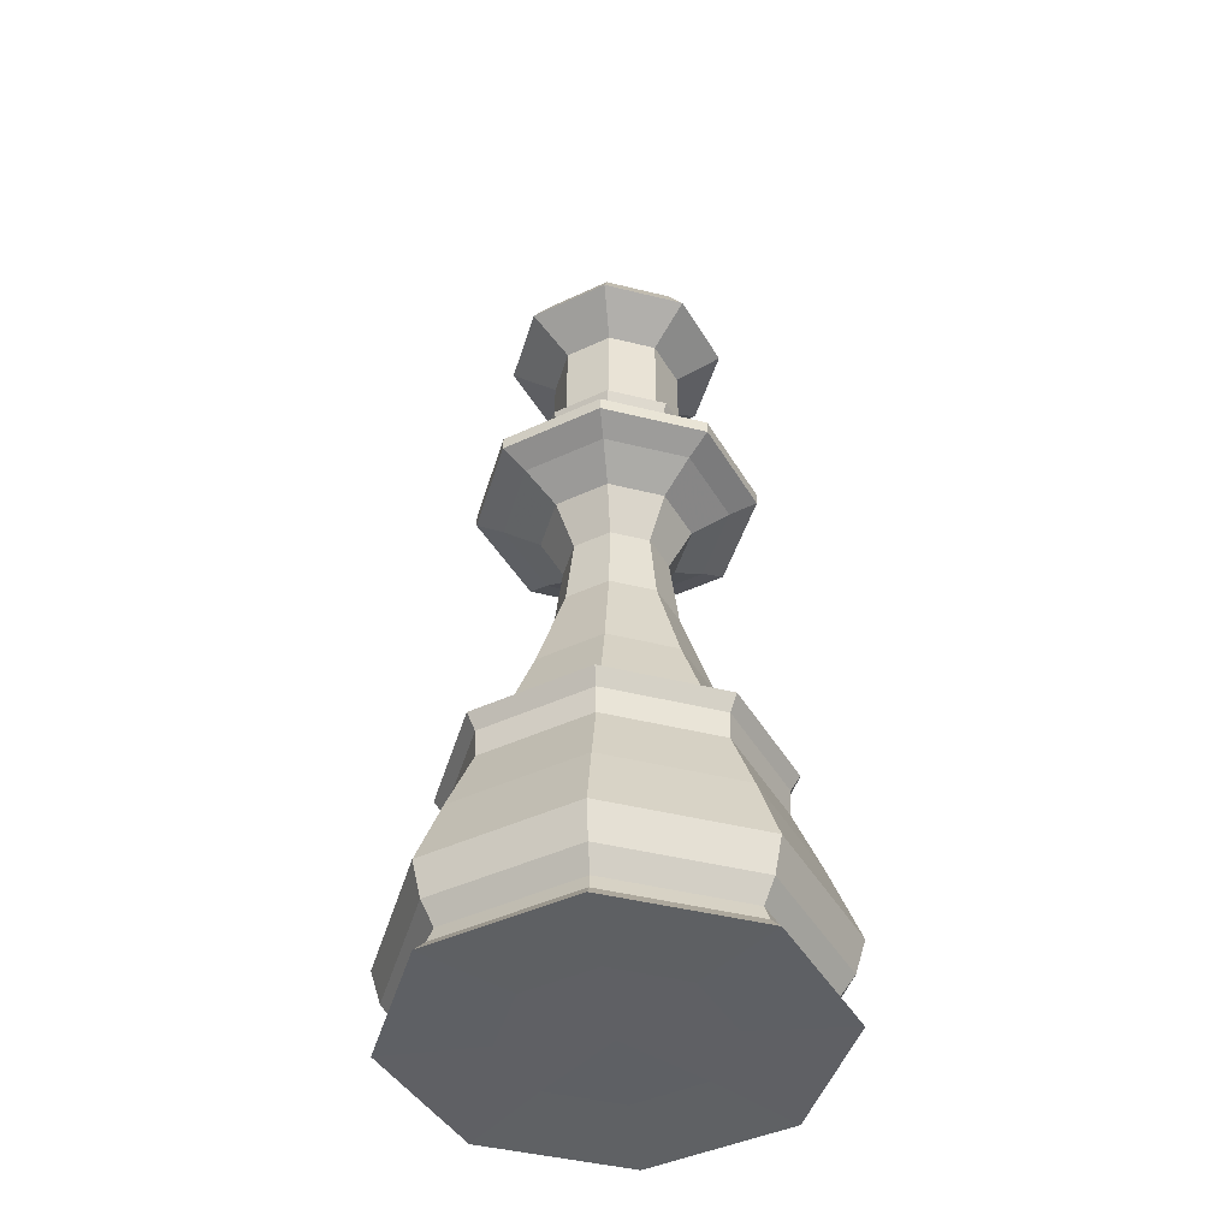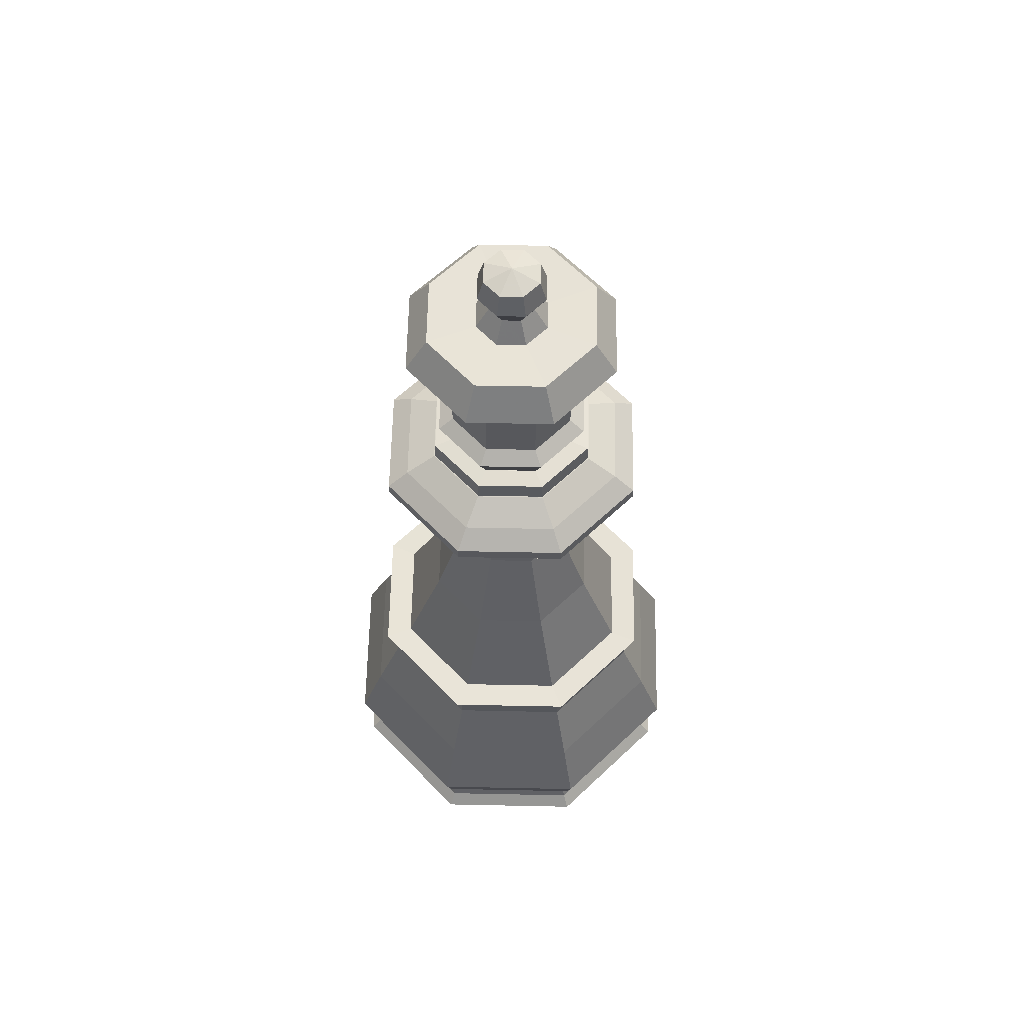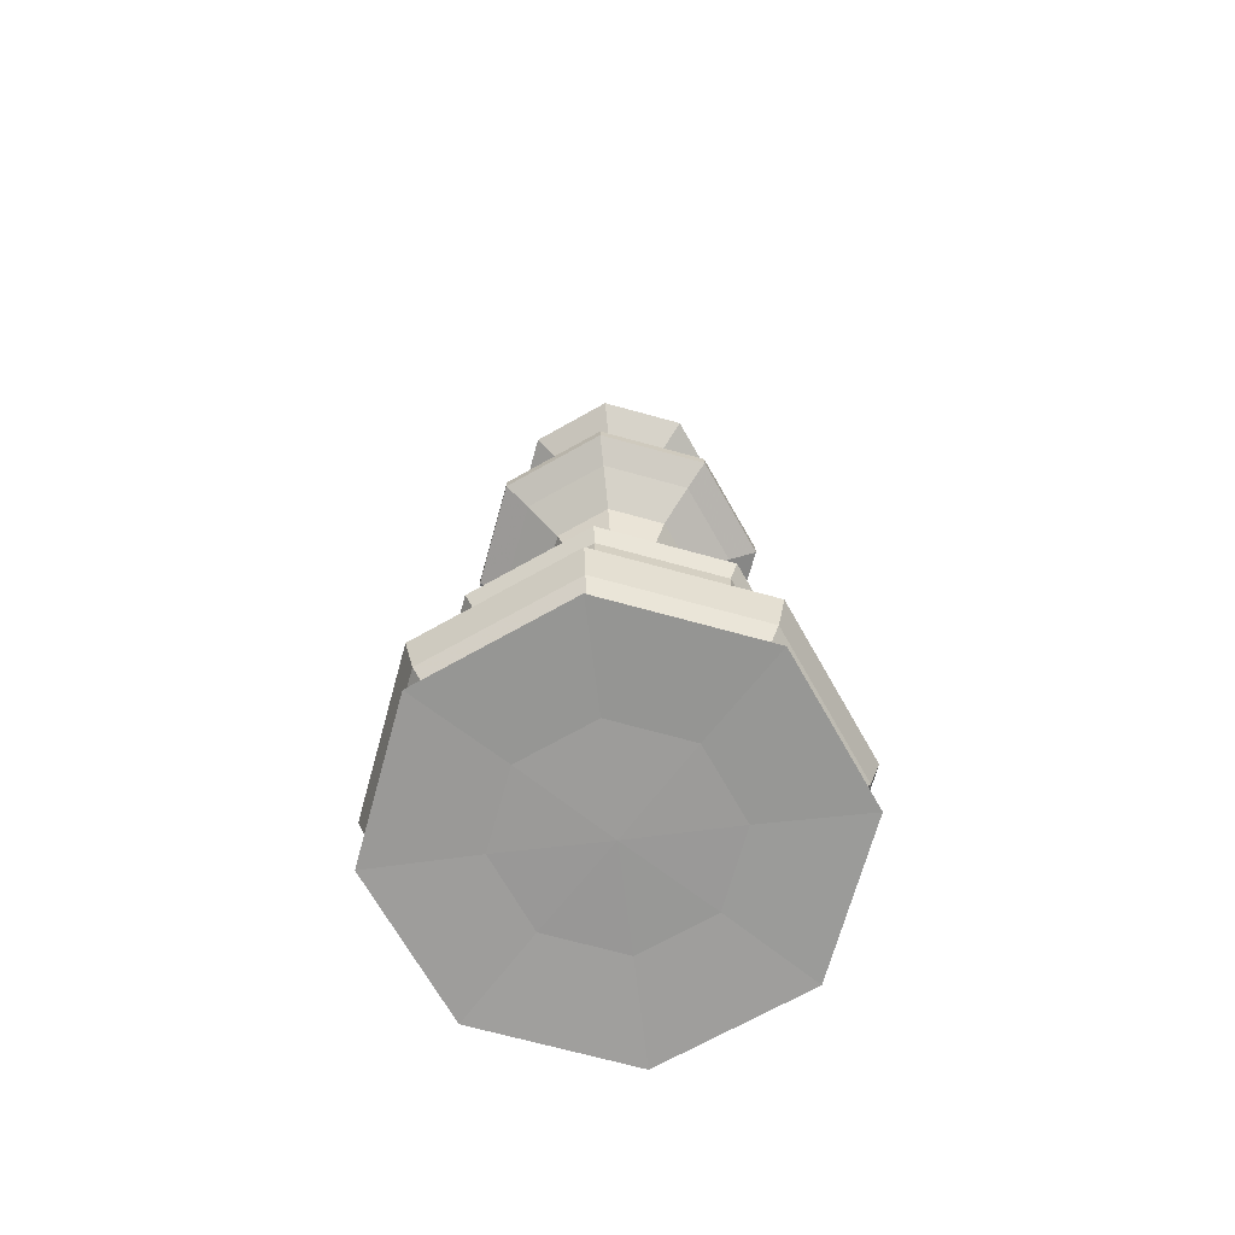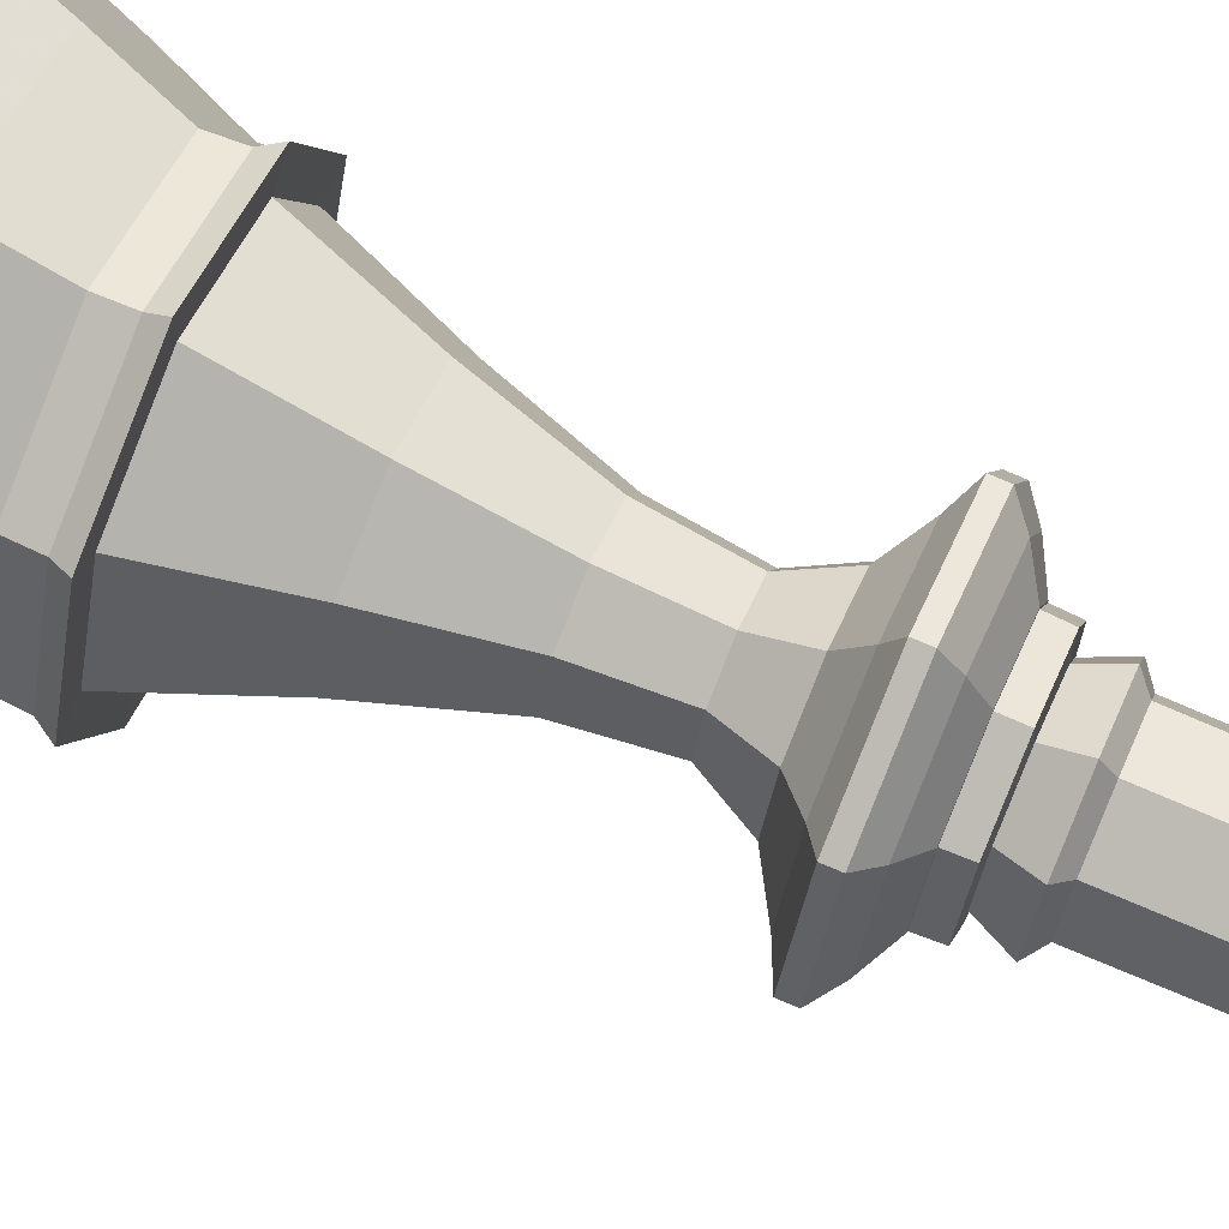
<metadata>
{"format":"obj","ext":"obj","renderer":"f3d","projection":"perspective","resolution":1024,"background":"white","views":[{"elev":-44.0,"azim":51.2,"up":"+Y"},{"elev":61.9,"azim":23.7,"up":"+Y"},{"elev":-69.3,"azim":-128.0,"up":"+Y"},{"elev":71.9,"azim":113.5,"up":"+Z"}]}
</metadata>
<code>
v 0.025 0.1094 0.2309
v 0.03137 0.025 0.2309
v 0.03512 0.07536 0.2309
v 0.0432 0.03815 0.2309
v 0.04969 0.05446 0.2309
v 0.05124 0.1778 0.2309
v 0.068 0.2878 0.2309
v 0.07763 0.272 0.2309
v 0.07915 0.2448 0.2309
v 0.08529 0.1094 0.08529
v 0.08529 0.1094 0.3764
v 0.0898 0.025 0.0898
v 0.0898 0.025 0.3719
v 0.09129 0.6397 0.2309
v 0.0914 0.6531 0.2309
v 0.09245 0.07536 0.09245
v 0.09245 0.07536 0.3693
v 0.09628 0.2841 0.2309
v 0.09747 0.287 0.2309
v 0.09816 0.03815 0.09816
v 0.09816 0.03815 0.3636
v 0.1028 0.05446 0.1028
v 0.1028 0.05446 0.359
v 0.1038 0.1778 0.1038
v 0.1038 0.1778 0.3579
v 0.1129 0.6684 0.2309
v 0.1157 0.2878 0.1157
v 0.1157 0.2878 0.346
v 0.1188 0.6269 0.2309
v 0.1214 0.8667 0.2309
v 0.1225 0.272 0.1225
v 0.1225 0.272 0.3392
v 0.1236 0.2448 0.1236
v 0.1236 0.2448 0.3381
v 0.1309 0.02819 0.2309
v 0.1322 0.6397 0.1322
v 0.1322 0.6397 0.3296
v 0.1322 0.6531 0.1322
v 0.1322 0.6531 0.3295
v 0.1357 0.2841 0.1357
v 0.1357 0.2841 0.326
v 0.1365 0.287 0.1365
v 0.1365 0.287 0.3252
v 0.1384 0.3898 0.2309
v 0.1436 0.6839 0.2309
v 0.1437 0.9002 0.2309
v 0.1445 0.6842 0.2309
v 0.1454 0.7039 0.2309
v 0.1474 0.6684 0.1474
v 0.1474 0.6684 0.3143
v 0.1508 0.7353 0.2309
v 0.1517 0.6269 0.1517
v 0.1517 0.6269 0.3101
v 0.1534 0.8667 0.1534
v 0.1534 0.8667 0.3083
v 0.1564 0.6045 0.2309
v 0.1602 0.02819 0.1602
v 0.1602 0.02819 0.3015
v 0.1642 0.7059 0.2309
v 0.1644 0.7059 0.2309
v 0.1655 0.3898 0.1655
v 0.1655 0.3898 0.2962
v 0.166 0.7465 0.2309
v 0.1668 0.8373 0.2309
v 0.1691 0.6839 0.1691
v 0.1691 0.6839 0.2926
v 0.1692 0.9002 0.1692
v 0.1692 0.9002 0.2925
v 0.1698 0.6842 0.1698
v 0.1698 0.6842 0.2919
v 0.1705 0.7039 0.1705
v 0.1705 0.7039 0.2913
v 0.1705 0.4876 0.2309
v 0.1743 0.7353 0.1743
v 0.1743 0.7353 0.2875
v 0.1782 0.6045 0.1782
v 0.1782 0.6045 0.2835
v 0.1793 0.5612 0.2309
v 0.1837 0.7059 0.1837
v 0.1837 0.7059 0.278
v 0.1838 0.7059 0.1838
v 0.1838 0.7059 0.2779
v 0.185 0.7465 0.185
v 0.185 0.7465 0.2768
v 0.1855 0.8373 0.1855
v 0.1855 0.8373 0.2762
v 0.1882 0.4876 0.1882
v 0.1882 0.4876 0.2735
v 0.1938 0.8994 0.2309
v 0.1944 0.5612 0.1944
v 0.1944 0.5612 0.2673
v 0.1957 0.9445 0.2309
v 0.2023 0.9672 0.2309
v 0.2047 0.8994 0.2047
v 0.2047 0.8994 0.257
v 0.206 0.9445 0.206
v 0.206 0.9445 0.2557
v 0.2074 0.9217 0.2309
v 0.2075 0.9215 0.2309
v 0.2106 0.9672 0.2106
v 0.2106 0.9672 0.2511
v 0.2142 0.9217 0.2142
v 0.2142 0.9217 0.2475
v 0.2143 0.9215 0.2143
v 0.2143 0.9215 0.2474
v 0.2309 0.1094 0.025
v 0.2309 0.025 0.03137
v 0.2309 0.07536 0.03512
v 0.2309 0.03815 0.0432
v 0.2309 0.05446 0.04969
v 0.2309 0.1778 0.05124
v 0.2309 0.2878 0.068
v 0.2309 0.272 0.07763
v 0.2309 0.2448 0.07915
v 0.2309 0.6397 0.09129
v 0.2309 0.6531 0.0914
v 0.2309 0.2841 0.09628
v 0.2309 0.287 0.09747
v 0.2309 0.6684 0.1129
v 0.2309 0.6269 0.1188
v 0.2309 0.8667 0.1214
v 0.2309 0.02819 0.1309
v 0.2309 0.3898 0.1384
v 0.2309 0.6839 0.1436
v 0.2309 0.9002 0.1437
v 0.2309 0.6842 0.1445
v 0.2309 0.7039 0.1454
v 0.2309 0.7353 0.1508
v 0.2309 0.6045 0.1564
v 0.2309 0.7059 0.1642
v 0.2309 0.7059 0.1644
v 0.2309 0.7465 0.166
v 0.2309 0.8373 0.1668
v 0.2309 0.4876 0.1705
v 0.2309 0.5612 0.1793
v 0.2309 0.8994 0.1938
v 0.2309 0.9445 0.1957
v 0.2309 0.9672 0.2023
v 0.2309 0.9217 0.2074
v 0.2309 0.9215 0.2075
v 0.2309 0.02659 0.2309
v 0.2309 0.975 0.2309
v 0.2309 0.9215 0.2542
v 0.2309 0.9217 0.2544
v 0.2309 0.9672 0.2595
v 0.2309 0.9445 0.266
v 0.2309 0.8994 0.2679
v 0.2309 0.5612 0.2824
v 0.2309 0.4876 0.2912
v 0.2309 0.8373 0.295
v 0.2309 0.7465 0.2958
v 0.2309 0.7059 0.2974
v 0.2309 0.7059 0.2976
v 0.2309 0.6045 0.3053
v 0.2309 0.7353 0.3109
v 0.2309 0.7039 0.3163
v 0.2309 0.6842 0.3172
v 0.2309 0.9002 0.3181
v 0.2309 0.6839 0.3182
v 0.2309 0.3898 0.3233
v 0.2309 0.02819 0.3308
v 0.2309 0.8667 0.3404
v 0.2309 0.6269 0.3429
v 0.2309 0.6684 0.3489
v 0.2309 0.287 0.3643
v 0.2309 0.2841 0.3654
v 0.2309 0.6531 0.3703
v 0.2309 0.6397 0.3704
v 0.2309 0.2448 0.3826
v 0.2309 0.272 0.3841
v 0.2309 0.2878 0.3937
v 0.2309 0.1778 0.4105
v 0.2309 0.05446 0.412
v 0.2309 0.03815 0.4185
v 0.2309 0.07536 0.4266
v 0.2309 0.025 0.4303
v 0.2309 0.1094 0.4367
v 0.2474 0.9215 0.2143
v 0.2474 0.9215 0.2474
v 0.2475 0.9217 0.2142
v 0.2475 0.9217 0.2475
v 0.2511 0.9672 0.2106
v 0.2511 0.9672 0.2511
v 0.2542 0.9215 0.2309
v 0.2544 0.9217 0.2309
v 0.2557 0.9445 0.206
v 0.2557 0.9445 0.2557
v 0.257 0.8994 0.2047
v 0.257 0.8994 0.257
v 0.2595 0.9672 0.2309
v 0.266 0.9445 0.2309
v 0.2673 0.5612 0.1944
v 0.2673 0.5612 0.2673
v 0.2679 0.8994 0.2309
v 0.2735 0.4876 0.1882
v 0.2735 0.4876 0.2735
v 0.2762 0.8373 0.1855
v 0.2762 0.8373 0.2762
v 0.2768 0.7465 0.185
v 0.2768 0.7465 0.2768
v 0.2779 0.7059 0.1838
v 0.2779 0.7059 0.2779
v 0.278 0.7059 0.1837
v 0.278 0.7059 0.278
v 0.2824 0.5612 0.2309
v 0.2835 0.6045 0.1782
v 0.2835 0.6045 0.2835
v 0.2875 0.7353 0.1743
v 0.2875 0.7353 0.2875
v 0.2912 0.4876 0.2309
v 0.2913 0.7039 0.1705
v 0.2913 0.7039 0.2913
v 0.2919 0.6842 0.1698
v 0.2919 0.6842 0.2919
v 0.2925 0.9002 0.1692
v 0.2925 0.9002 0.2925
v 0.2926 0.6839 0.1691
v 0.2926 0.6839 0.2926
v 0.295 0.8373 0.2309
v 0.2958 0.7465 0.2309
v 0.2962 0.3898 0.1655
v 0.2962 0.3898 0.2962
v 0.2974 0.7059 0.2309
v 0.2976 0.7059 0.2309
v 0.3015 0.02819 0.1602
v 0.3015 0.02819 0.3015
v 0.3053 0.6045 0.2309
v 0.3083 0.8667 0.1534
v 0.3083 0.8667 0.3083
v 0.3101 0.6269 0.1517
v 0.3101 0.6269 0.3101
v 0.3109 0.7353 0.2309
v 0.3143 0.6684 0.1474
v 0.3143 0.6684 0.3143
v 0.3163 0.7039 0.2309
v 0.3172 0.6842 0.2309
v 0.3181 0.9002 0.2309
v 0.3182 0.6839 0.2309
v 0.3233 0.3898 0.2309
v 0.3252 0.287 0.1365
v 0.3252 0.287 0.3252
v 0.326 0.2841 0.1357
v 0.326 0.2841 0.326
v 0.3295 0.6531 0.1322
v 0.3295 0.6531 0.3295
v 0.3296 0.6397 0.1322
v 0.3296 0.6397 0.3296
v 0.3308 0.02819 0.2309
v 0.3381 0.2448 0.1236
v 0.3381 0.2448 0.3381
v 0.3392 0.272 0.1225
v 0.3392 0.272 0.3392
v 0.3404 0.8667 0.2309
v 0.3429 0.6269 0.2309
v 0.346 0.2878 0.1157
v 0.346 0.2878 0.346
v 0.3489 0.6684 0.2309
v 0.3579 0.1778 0.1038
v 0.3579 0.1778 0.3579
v 0.359 0.05446 0.1028
v 0.359 0.05446 0.359
v 0.3636 0.03815 0.09816
v 0.3636 0.03815 0.3636
v 0.3643 0.287 0.2309
v 0.3654 0.2841 0.2309
v 0.3693 0.07536 0.09245
v 0.3693 0.07536 0.3693
v 0.3703 0.6531 0.2309
v 0.3704 0.6397 0.2309
v 0.3719 0.025 0.0898
v 0.3719 0.025 0.3719
v 0.3764 0.1094 0.08529
v 0.3764 0.1094 0.3764
v 0.3826 0.2448 0.2309
v 0.3841 0.272 0.2309
v 0.3937 0.2878 0.2309
v 0.4105 0.1778 0.2309
v 0.412 0.05446 0.2309
v 0.4185 0.03815 0.2309
v 0.4266 0.07536 0.2309
v 0.4303 0.025 0.2309
v 0.4367 0.1094 0.2309
f 1 11 6
f 1 6 24
f 1 24 10
f 1 10 3
f 1 3 17
f 1 17 11
f 2 13 4
f 2 4 20
f 2 20 12
f 2 12 35
f 2 35 58
f 2 58 13
f 3 10 16
f 3 16 5
f 3 5 23
f 3 23 17
f 4 21 5
f 4 5 22
f 4 22 20
f 4 13 21
f 5 16 22
f 5 21 23
f 6 25 9
f 6 9 33
f 6 33 24
f 6 11 25
f 7 32 28
f 7 28 19
f 7 19 42
f 7 42 27
f 7 27 8
f 7 8 32
f 8 27 31
f 8 31 9
f 8 9 34
f 8 34 32
f 9 31 33
f 9 25 34
f 10 24 111
f 10 111 106
f 10 106 16
f 11 177 25
f 11 17 175
f 11 175 177
f 12 20 109
f 12 109 107
f 12 107 57
f 12 57 35
f 13 176 21
f 13 58 161
f 13 161 176
f 14 37 15
f 14 15 38
f 14 38 36
f 14 36 29
f 14 29 53
f 14 53 37
f 15 37 39
f 15 39 26
f 15 26 49
f 15 49 38
f 16 106 108
f 16 108 22
f 17 23 173
f 17 173 175
f 18 41 44
f 18 44 61
f 18 61 40
f 18 40 19
f 18 19 43
f 18 43 41
f 19 40 42
f 19 28 43
f 20 22 110
f 20 110 109
f 21 174 23
f 21 176 174
f 22 108 110
f 23 174 173
f 24 33 114
f 24 114 111
f 25 172 34
f 25 177 172
f 26 65 49
f 26 39 50
f 26 50 45
f 26 45 65
f 27 42 118
f 27 118 112
f 27 112 31
f 28 170 171
f 28 171 43
f 28 32 170
f 29 36 52
f 29 52 56
f 29 56 77
f 29 77 53
f 30 55 46
f 30 46 67
f 30 67 54
f 30 54 64
f 30 64 86
f 30 86 55
f 31 112 113
f 31 113 33
f 32 34 169
f 32 169 170
f 33 113 114
f 34 172 169
f 35 57 141
f 35 141 58
f 36 38 116
f 36 116 115
f 36 115 52
f 37 168 39
f 37 53 163
f 37 163 168
f 38 49 119
f 38 119 116
f 39 168 167
f 39 167 50
f 40 61 123
f 40 123 117
f 40 117 42
f 41 166 62
f 41 62 44
f 41 43 165
f 41 165 166
f 42 117 118
f 43 171 165
f 44 62 73
f 44 73 87
f 44 87 61
f 45 69 65
f 45 50 66
f 45 66 47
f 45 47 69
f 46 55 68
f 46 68 89
f 46 89 94
f 46 94 67
f 47 70 48
f 47 48 71
f 47 71 69
f 47 66 70
f 48 70 72
f 48 72 59
f 48 59 79
f 48 79 71
f 49 124 119
f 49 65 124
f 50 167 164
f 50 164 66
f 51 60 82
f 51 82 75
f 51 75 63
f 51 63 83
f 51 83 74
f 51 74 60
f 52 115 120
f 52 120 76
f 52 76 56
f 53 77 154
f 53 154 163
f 54 67 125
f 54 125 121
f 54 121 85
f 54 85 64
f 55 162 68
f 55 86 150
f 55 150 162
f 56 78 91
f 56 91 77
f 56 76 78
f 57 107 122
f 57 122 141
f 58 141 161
f 59 81 79
f 59 72 80
f 59 80 60
f 59 60 81
f 60 74 81
f 60 80 82
f 61 87 134
f 61 134 123
f 62 160 88
f 62 88 73
f 62 166 160
f 63 84 64
f 63 64 85
f 63 85 83
f 63 75 84
f 64 84 86
f 65 126 124
f 65 69 126
f 66 164 159
f 66 159 70
f 67 94 136
f 67 136 125
f 68 162 158
f 68 158 95
f 68 95 89
f 69 71 127
f 69 127 126
f 70 157 72
f 70 159 157
f 71 79 130
f 71 130 127
f 72 157 156
f 72 156 80
f 73 88 78
f 73 78 90
f 73 90 87
f 74 83 132
f 74 132 128
f 74 128 81
f 75 82 152
f 75 152 155
f 75 155 84
f 76 90 78
f 76 120 129
f 76 129 90
f 77 91 148
f 77 148 154
f 78 88 91
f 79 131 130
f 79 81 131
f 80 156 153
f 80 153 82
f 81 128 131
f 82 153 152
f 83 85 133
f 83 133 132
f 84 151 86
f 84 155 151
f 85 121 133
f 86 151 150
f 87 90 135
f 87 135 134
f 88 149 91
f 88 160 149
f 89 95 98
f 89 98 102
f 89 102 94
f 90 129 135
f 91 149 148
f 92 97 93
f 92 93 100
f 92 100 96
f 92 96 99
f 92 99 105
f 92 105 97
f 93 101 142
f 93 142 100
f 93 97 101
f 94 102 139
f 94 139 136
f 95 147 103
f 95 103 98
f 95 158 147
f 96 100 138
f 96 138 137
f 96 137 104
f 96 104 99
f 97 146 101
f 97 105 143
f 97 143 146
f 98 99 103
f 98 99 104
f 98 102 104
f 99 103 105
f 100 142 138
f 101 145 142
f 101 146 145
f 102 104 140
f 102 139 140
f 103 105 144
f 103 147 144
f 104 137 140
f 105 144 143
f 106 111 258
f 106 258 272
f 106 272 108
f 107 109 262
f 107 262 270
f 107 270 122
f 108 272 266
f 108 266 110
f 109 110 260
f 109 260 262
f 110 266 260
f 111 114 249
f 111 249 258
f 112 118 240
f 112 240 255
f 112 255 113
f 113 255 251
f 113 251 114
f 114 251 249
f 115 116 244
f 115 244 246
f 115 246 120
f 116 119 233
f 116 233 244
f 117 123 221
f 117 221 242
f 117 242 118
f 118 242 240
f 119 217 233
f 119 124 217
f 120 246 230
f 120 230 129
f 121 125 215
f 121 215 228
f 121 228 133
f 122 270 225
f 122 225 141
f 123 134 195
f 123 195 221
f 124 213 217
f 124 126 213
f 125 136 188
f 125 188 215
f 126 127 211
f 126 211 213
f 127 130 203
f 127 203 211
f 128 132 199
f 128 199 208
f 128 208 131
f 129 230 206
f 129 206 135
f 130 201 203
f 130 131 201
f 131 208 201
f 132 133 197
f 132 197 199
f 133 228 197
f 134 135 192
f 134 192 195
f 135 206 192
f 136 139 180
f 136 180 188
f 137 138 182
f 137 182 186
f 137 186 140
f 138 142 182
f 139 140 178
f 139 180 178
f 140 186 178
f 141 248 226
f 141 226 161
f 141 225 248
f 142 145 183
f 142 183 190
f 142 190 182
f 143 179 146
f 143 181 144
f 143 181 179
f 144 147 189
f 144 189 181
f 145 146 187
f 145 187 183
f 146 179 187
f 147 158 216
f 147 216 189
f 148 193 154
f 148 149 196
f 148 196 193
f 149 160 222
f 149 222 196
f 150 151 200
f 150 200 198
f 150 198 162
f 151 155 209
f 151 209 200
f 152 202 155
f 152 153 204
f 152 204 202
f 153 156 212
f 153 212 204
f 154 193 207
f 154 207 163
f 155 202 209
f 156 157 214
f 156 214 212
f 157 159 218
f 157 218 214
f 158 162 229
f 158 229 216
f 159 164 234
f 159 234 218
f 160 166 243
f 160 243 222
f 161 226 176
f 162 198 229
f 163 207 231
f 163 231 168
f 164 167 245
f 164 245 234
f 165 241 166
f 165 171 256
f 165 256 241
f 166 241 243
f 167 168 247
f 167 247 245
f 168 231 247
f 169 250 170
f 169 172 259
f 169 259 250
f 170 252 171
f 170 250 252
f 171 252 256
f 172 177 273
f 172 273 259
f 173 261 175
f 173 174 263
f 173 263 261
f 174 176 271
f 174 271 263
f 175 267 177
f 175 261 267
f 176 226 271
f 177 267 273
f 178 186 191
f 178 191 184
f 178 184 180
f 179 184 187
f 179 185 181
f 179 185 184
f 180 185 184
f 180 185 188
f 181 189 194
f 181 194 185
f 182 190 186
f 183 187 191
f 183 191 190
f 184 191 187
f 185 194 188
f 186 190 191
f 188 194 215
f 189 216 237
f 189 237 194
f 192 206 227
f 192 227 205
f 192 205 195
f 193 205 207
f 193 196 210
f 193 210 205
f 194 237 215
f 195 205 210
f 195 210 221
f 196 222 239
f 196 239 210
f 197 228 253
f 197 253 219
f 197 219 199
f 198 200 220
f 198 220 219
f 198 219 229
f 199 219 220
f 199 220 208
f 200 209 232
f 200 232 220
f 201 208 232
f 201 232 223
f 201 223 203
f 202 223 209
f 202 204 224
f 202 224 223
f 203 223 224
f 203 224 211
f 204 212 235
f 204 235 224
f 205 227 207
f 206 230 254
f 206 254 227
f 207 227 231
f 208 220 232
f 209 223 232
f 210 239 221
f 211 224 235
f 211 235 213
f 212 214 236
f 212 236 235
f 213 235 236
f 213 236 217
f 214 218 238
f 214 238 236
f 215 237 228
f 216 229 253
f 216 253 237
f 217 236 238
f 217 238 233
f 218 234 257
f 218 257 238
f 219 253 229
f 221 239 242
f 222 243 265
f 222 265 239
f 225 281 248
f 225 270 281
f 226 248 271
f 227 254 231
f 228 237 253
f 230 269 254
f 230 246 269
f 231 254 247
f 233 238 257
f 233 257 244
f 234 245 268
f 234 268 257
f 239 265 242
f 240 242 265
f 240 265 264
f 240 264 255
f 241 264 243
f 241 256 276
f 241 276 264
f 243 264 265
f 244 257 268
f 244 268 246
f 245 247 269
f 245 269 268
f 246 268 269
f 247 254 269
f 248 281 271
f 249 251 275
f 249 275 274
f 249 274 258
f 250 274 252
f 250 259 277
f 250 277 274
f 251 255 276
f 251 276 275
f 252 275 256
f 252 274 275
f 255 264 276
f 256 275 276
f 258 274 277
f 258 277 272
f 259 273 282
f 259 282 277
f 260 266 280
f 260 280 278
f 260 278 262
f 261 278 267
f 261 263 279
f 261 279 278
f 262 278 279
f 262 279 270
f 263 271 281
f 263 281 279
f 266 272 282
f 266 282 280
f 267 280 273
f 267 278 280
f 270 279 281
f 272 277 282
f 273 280 282

</code>
